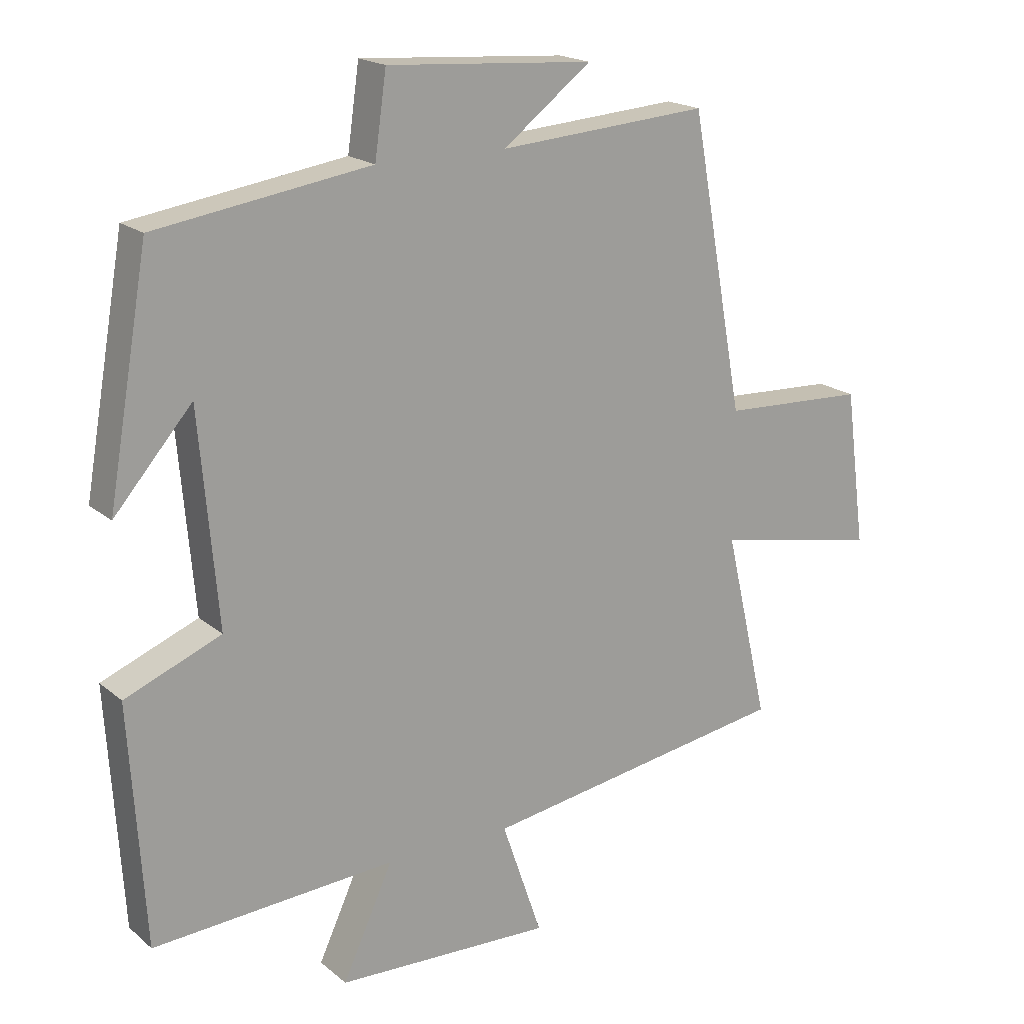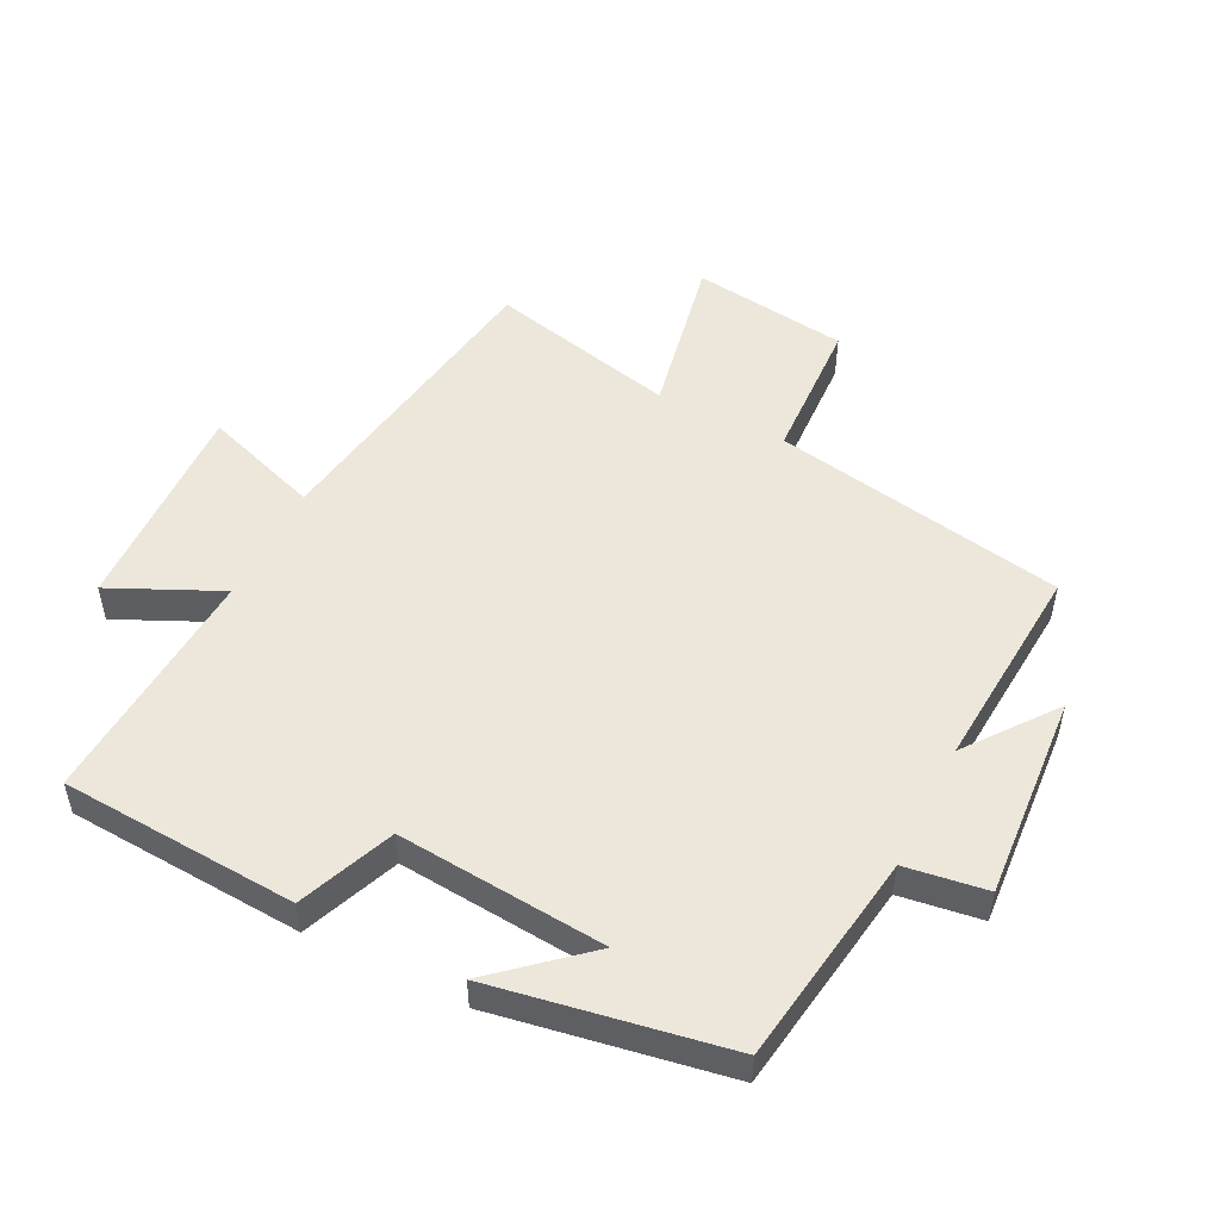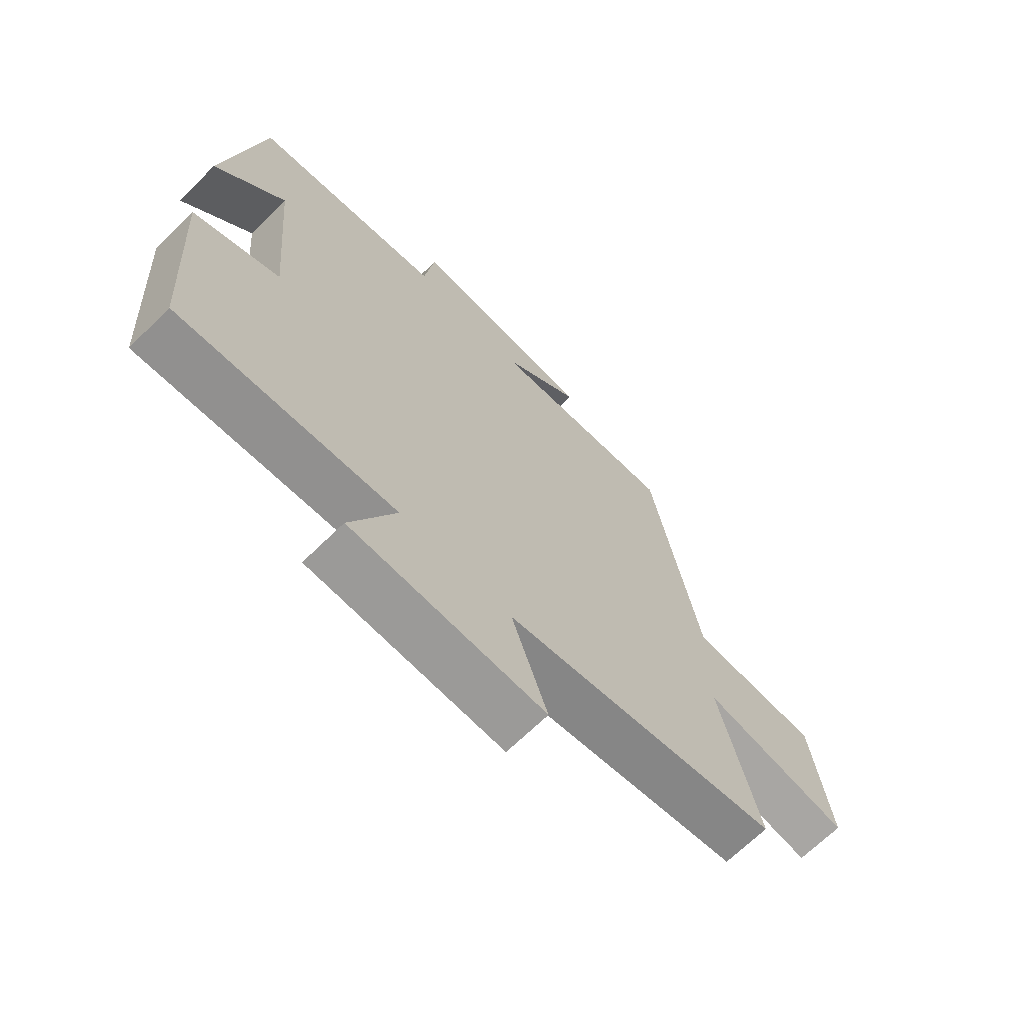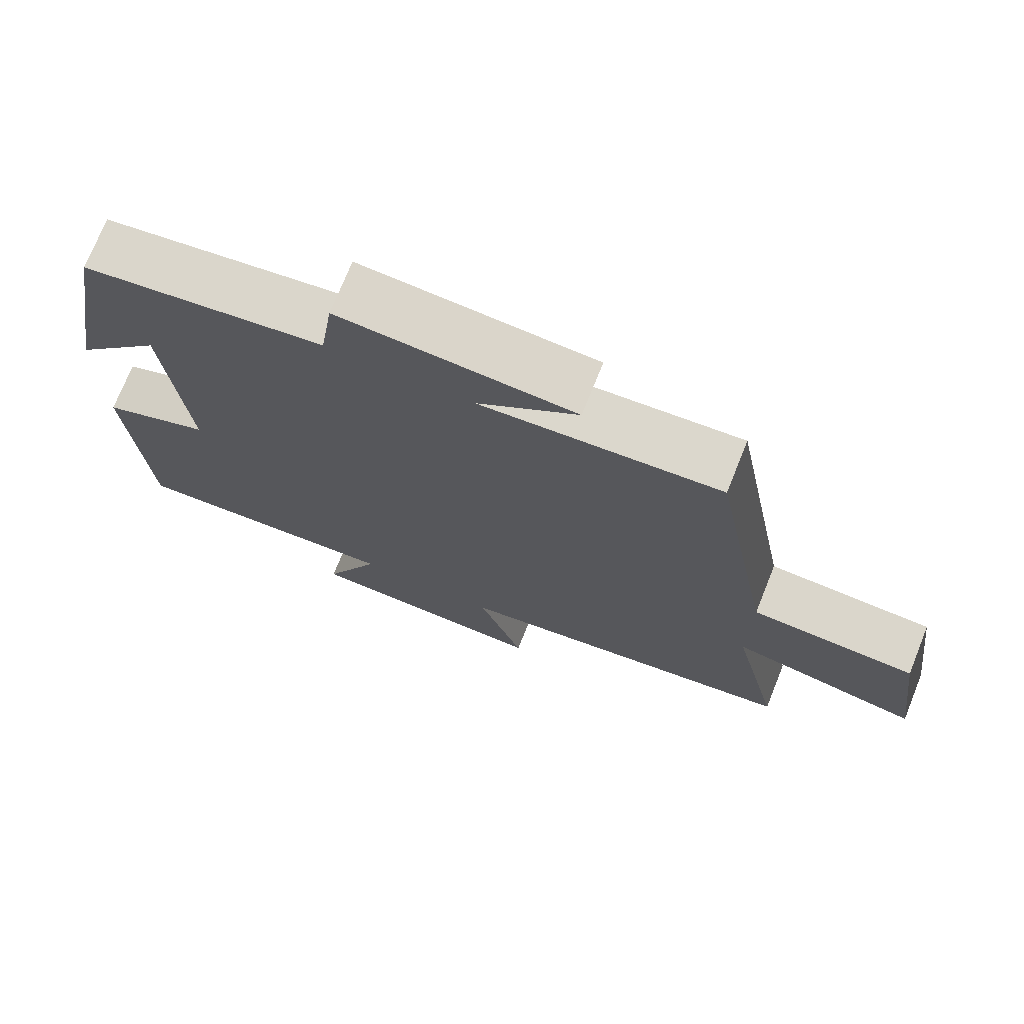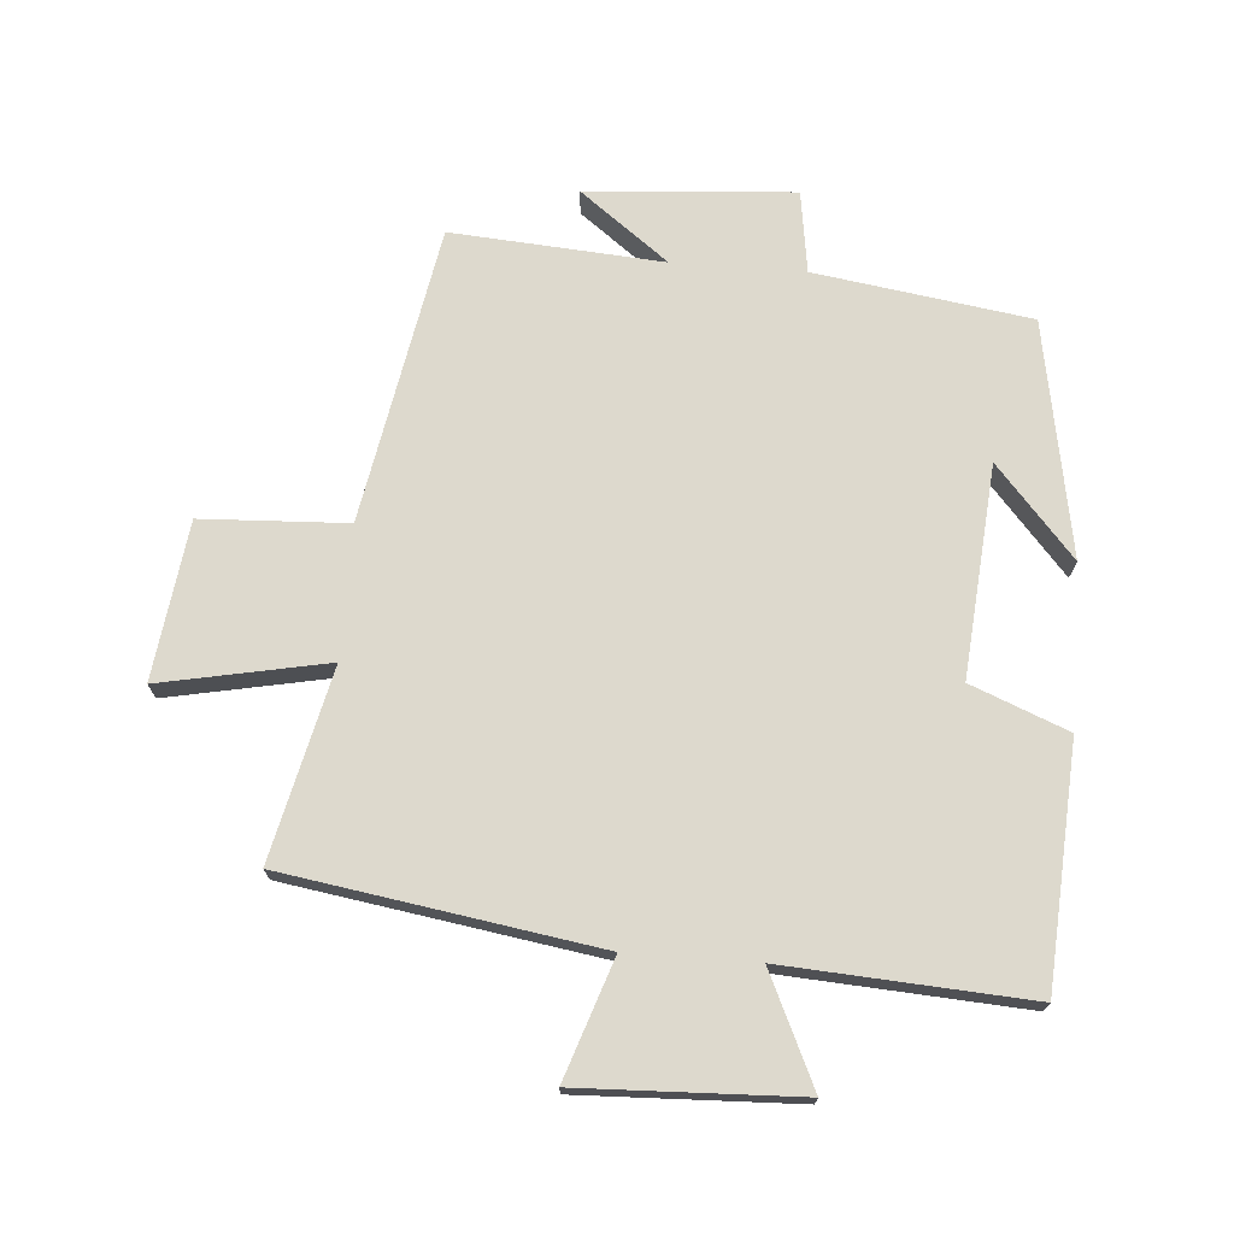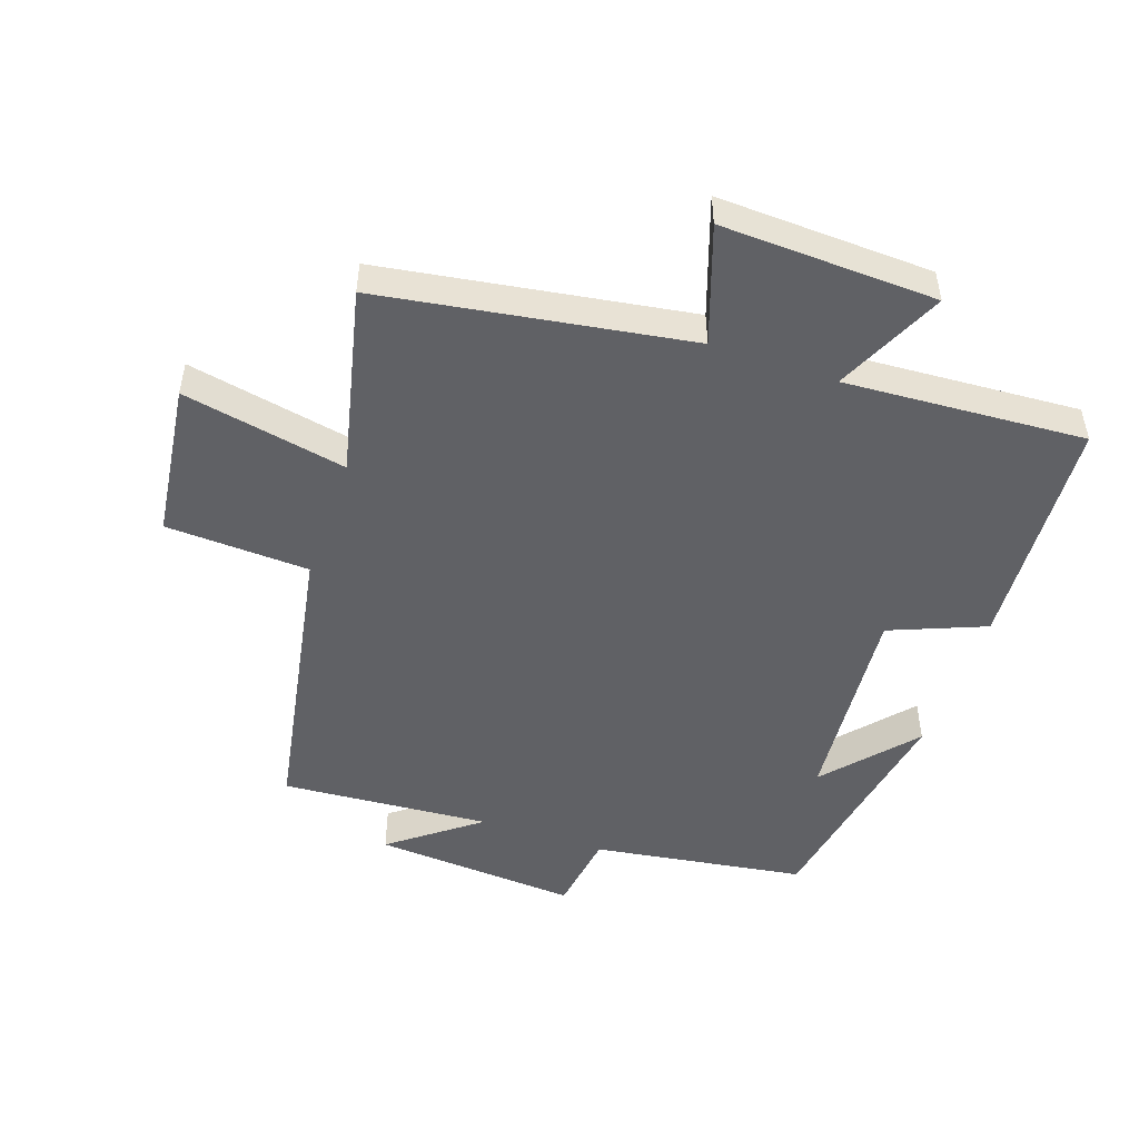
<metadata>
{"format":"obj","ext":"obj","renderer":"f3d","projection":"perspective","resolution":1024,"background":"white","views":[{"elev":18.8,"azim":-33.5,"up":"+Z"},{"elev":51.2,"azim":-63.4,"up":"+Y"},{"elev":-68.1,"azim":-45.5,"up":"+Z"},{"elev":73.4,"azim":21.9,"up":"+Z"},{"elev":71.9,"azim":-175.7,"up":"+Y"},{"elev":-49.6,"azim":160.9,"up":"+Y"}]}
</metadata>
<code>
v 0.568 0.07 -0.424
v 0.091 0.07 -0.5
v 0.153 0.07 -0.681
v -0.181 0.07 -0.669
v -0.103 0.07 -0.5
v -0.477 0.07 -0.524
v -0.5 0.07 -0.157
v -0.352 0.07 -0.097
v -0.38 0.07 0.227
v -0.5 0.07 0.089
v -0.437 0.07 0.45
v -0.107 0.07 0.5
v -0.089 0.07 0.626
v 0.229 0.07 0.604
v 0.093 0.07 0.5
v 0.417 0.07 0.524
v 0.5 0.07 0.07
v 0.723 0.07 0.06
v 0.755 0.07 -0.182
v 0.5 0.07 -0.132
v 0.568 0 -0.424
v 0.091 0 -0.5
v 0.153 0 -0.681
v -0.181 0 -0.669
v -0.103 0 -0.5
v -0.477 0 -0.524
v -0.5 0 -0.157
v -0.352 0 -0.097
v -0.38 0 0.227
v -0.5 0 0.089
v -0.437 0 0.45
v -0.107 0 0.5
v -0.089 0 0.626
v 0.229 0 0.604
v 0.093 0 0.5
v 0.417 0 0.524
v 0.5 0 0.07
v 0.723 0 0.06
v 0.755 0 -0.182
v 0.5 0 -0.132
f 17 18 19 20
f 15 16 17 20
f 15 20 1 2
f 12 13 14 15
f 12 15 2
f 11 12 2
f 9 10 11
f 9 11 2 3
f 8 9 3
f 5 6 7 8
f 5 8 3
f 3 4 5
f 40 39 38 37
f 40 37 36 35
f 22 21 40 35
f 35 34 33 32
f 22 35 32
f 22 32 31
f 31 30 29
f 23 22 31 29
f 23 29 28
f 28 27 26 25
f 23 28 25
f 25 24 23
f 1 21 22 2
f 2 22 23 3
f 3 23 24 4
f 4 24 25 5
f 5 25 26 6
f 6 26 27 7
f 7 27 28 8
f 8 28 29 9
f 9 29 30 10
f 10 30 31 11
f 11 31 32 12
f 12 32 33 13
f 13 33 34 14
f 14 34 35 15
f 15 35 36 16
f 16 36 37 17
f 17 37 38 18
f 18 38 39 19
f 19 39 40 20
f 20 40 21 1

</code>
